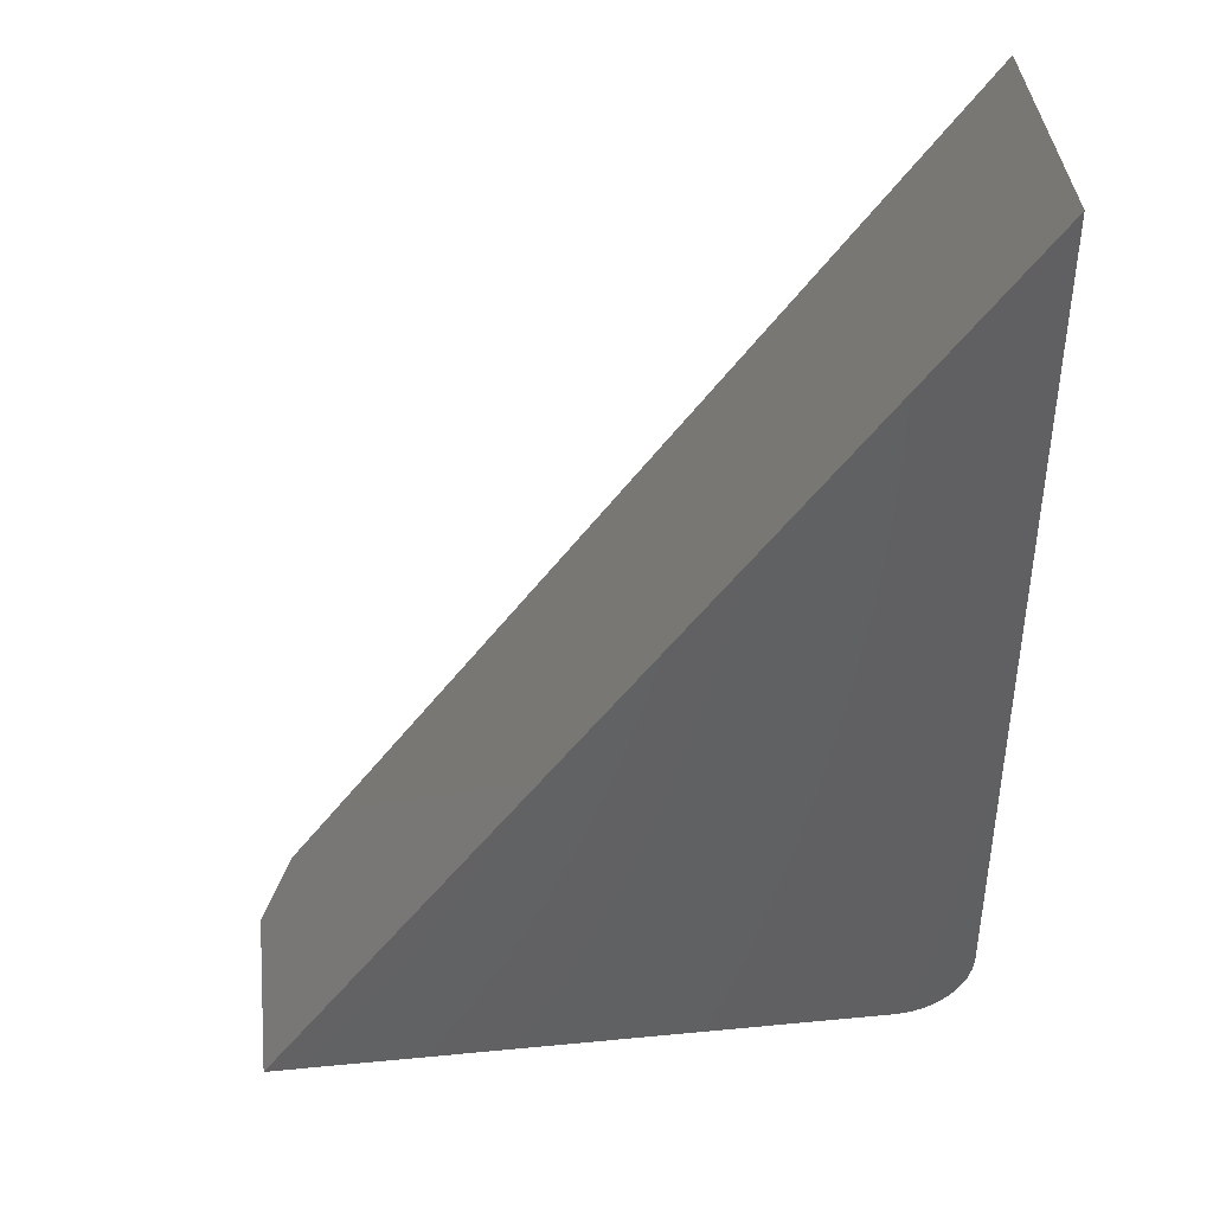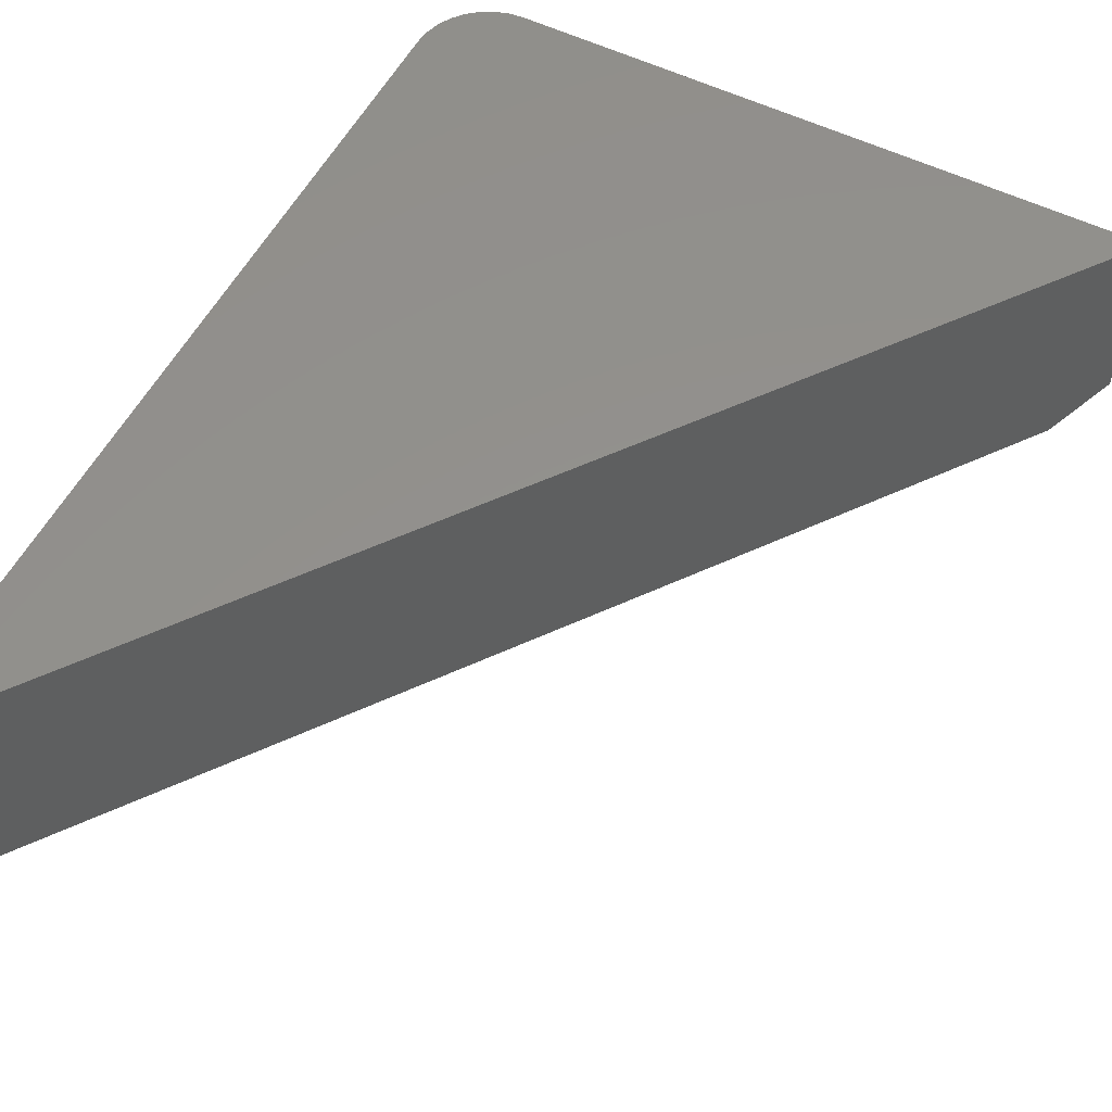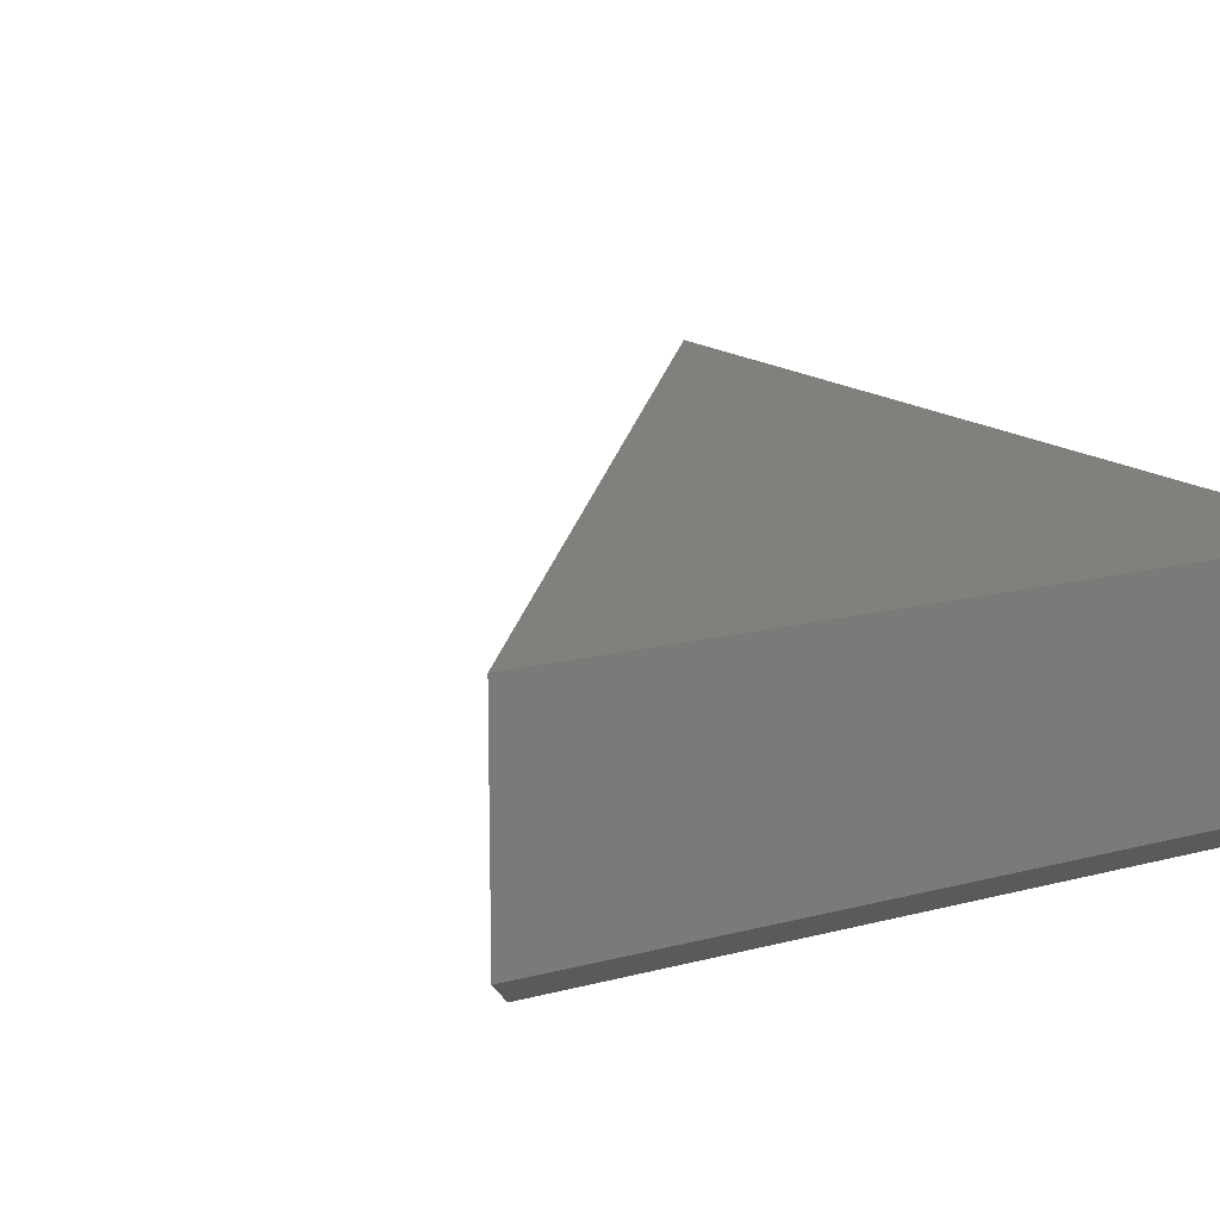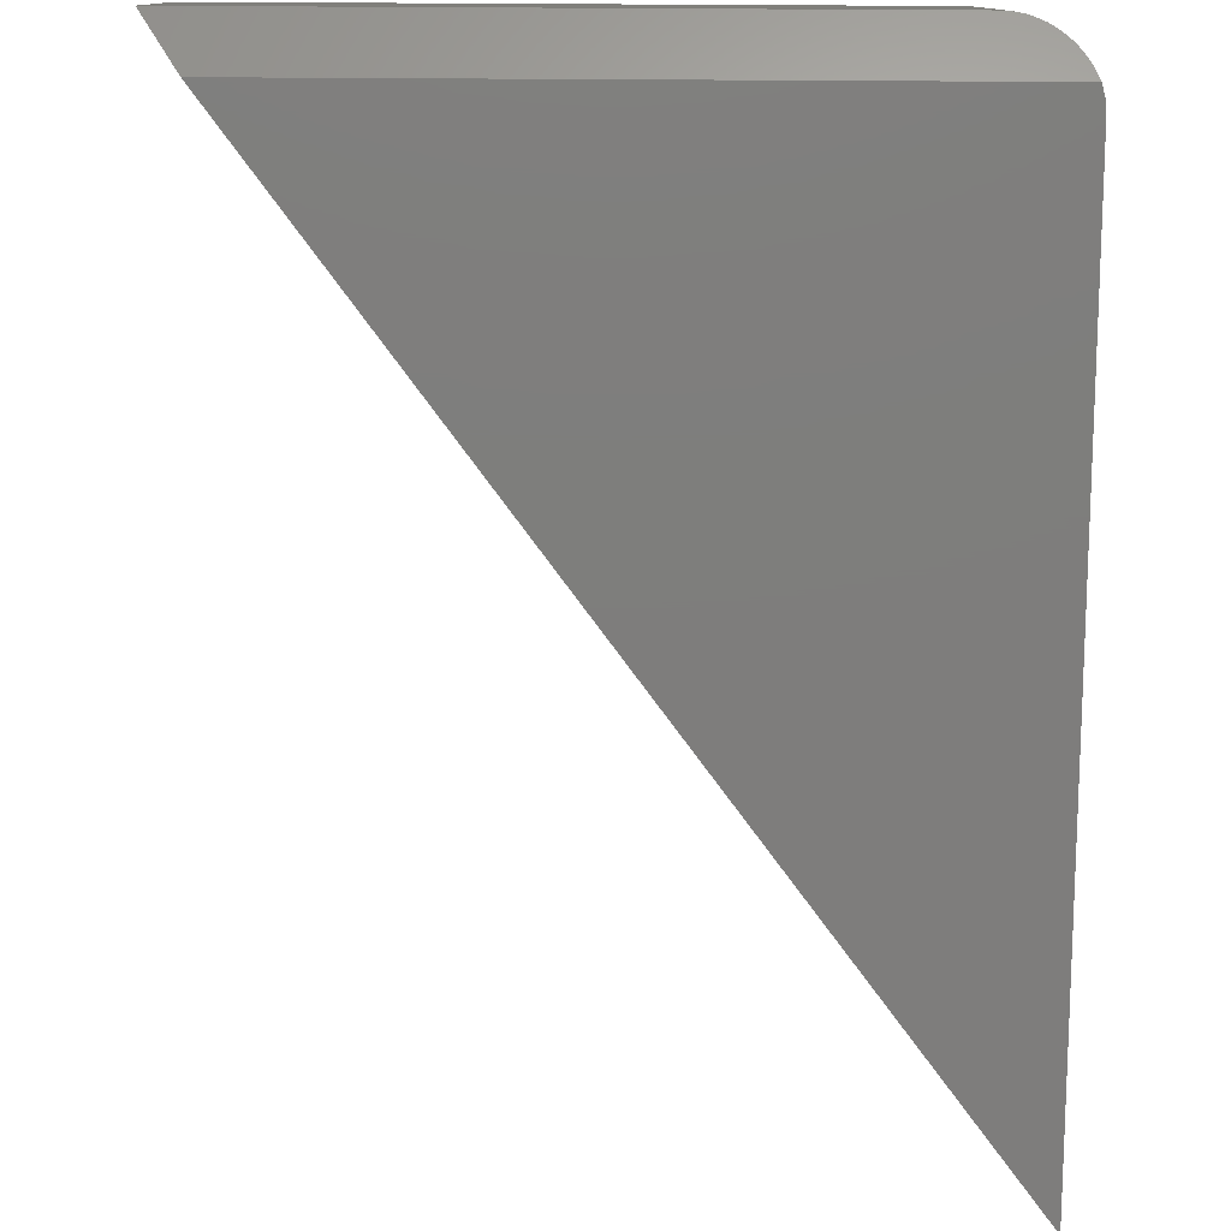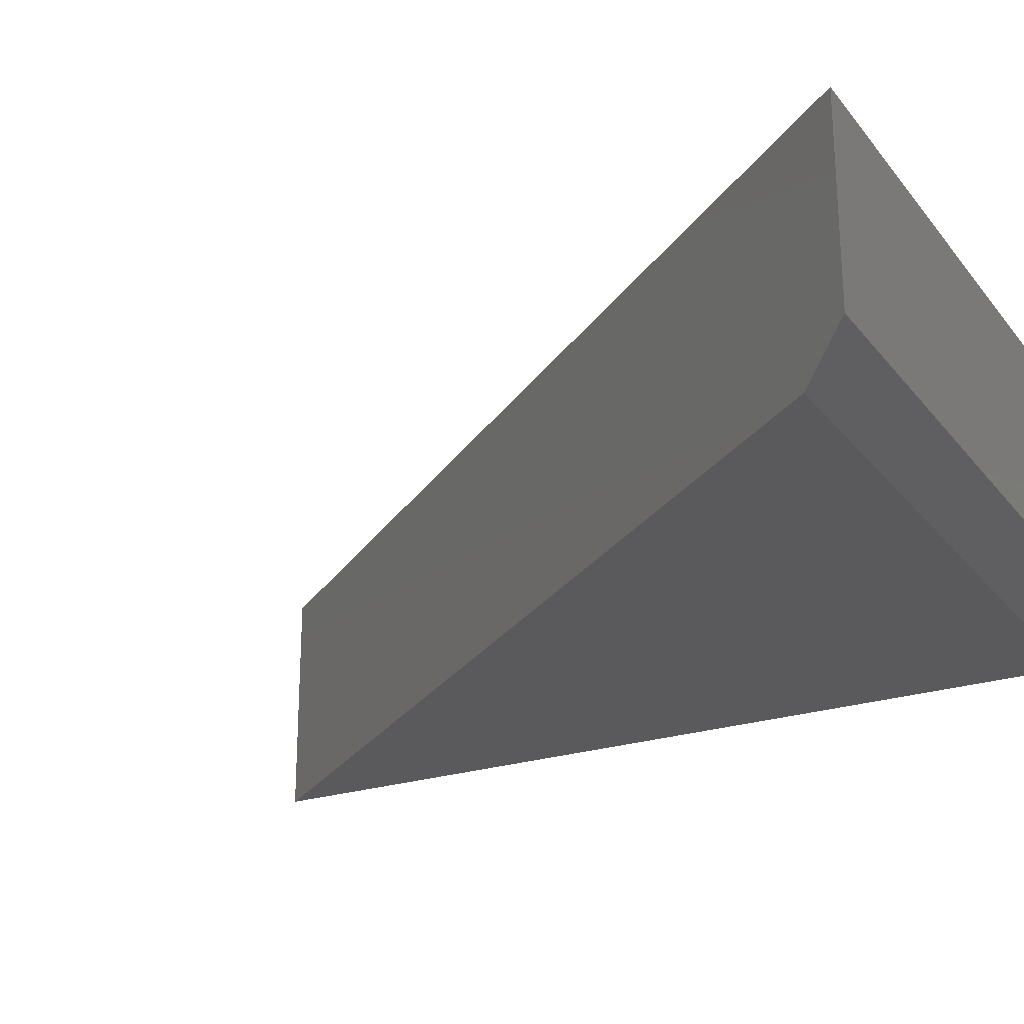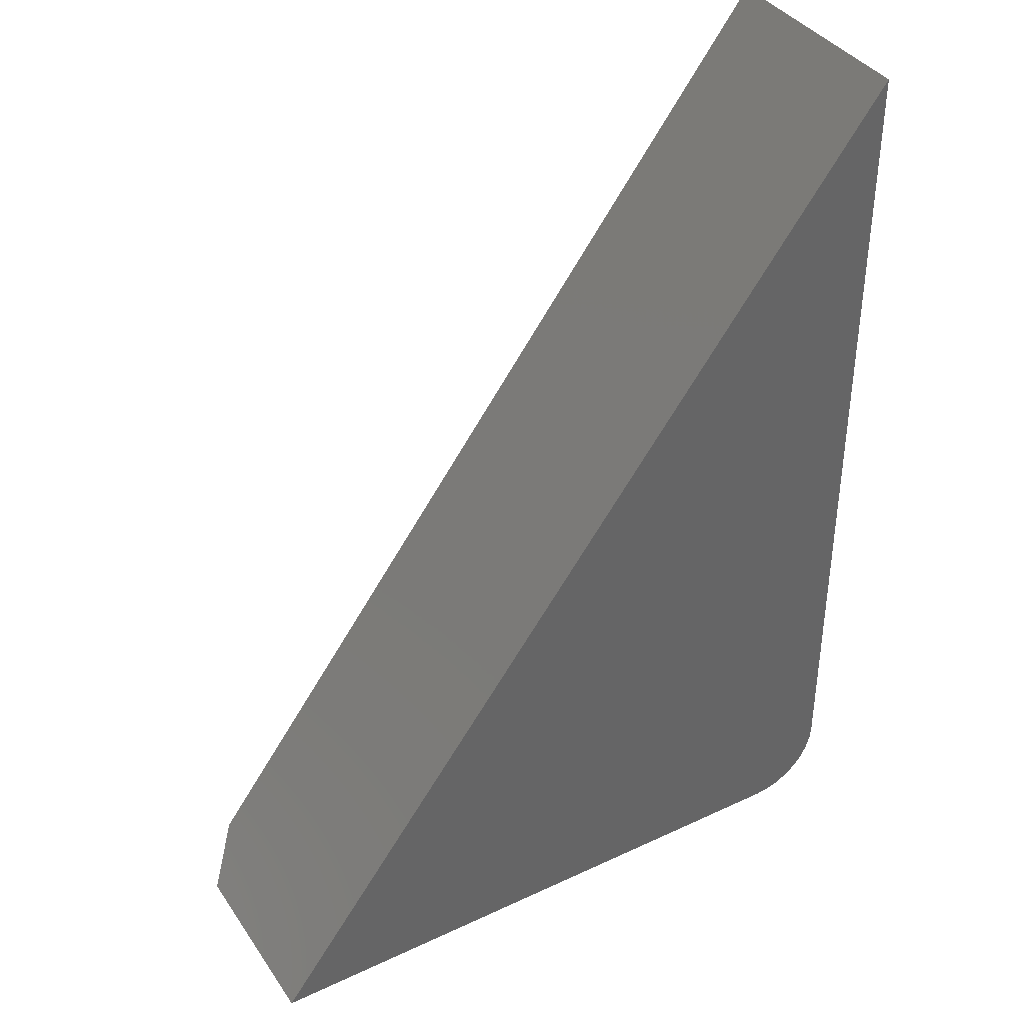
<metadata>
{"format":"stl","ext":"stl","renderer":"f3d","projection":"perspective","resolution":1024,"background":"white","views":[{"elev":41.7,"azim":173.4,"up":"+Z"},{"elev":55.0,"azim":27.3,"up":"+Y"},{"elev":15.0,"azim":150.3,"up":"+Y"},{"elev":-77.4,"azim":179.7,"up":"+Y"},{"elev":-24.3,"azim":118.6,"up":"+Y"},{"elev":38.5,"azim":149.5,"up":"+Z"}]}
</metadata>
<code>
# stl→obj: 27 verts, 50 faces
v -0.3775 -0.2969 -0.375
v -0.3699 -0.2847 -0.3912
v -0.3637 -0.2777 -0.4005
v -0.3571 -0.2719 -0.4082
v -0.3495 -0.2666 -0.4154
v -0.341 -0.2618 -0.4218
v -0.3316 -0.2577 -0.4273
v -0.3182 -0.2535 -0.4328
v -0.3111 -0.252 -0.4349
v -0.3038 -0.2509 -0.4363
v -0.2891 -0.25 -0.4375
v 0.5047 -0.25 -0.4375
v 0.458 -0.2969 -0.375
v -0.3828 -0.2969 0.75
v -0.3828 -0.2969 -0.3438
v -0.3815 -0.2969 -0.3596
v -0.3828 6.592e-17 0.75
v -0.3828 5.204e-18 -0.3438
v -0.2891 5.204e-18 -0.4375
v 0.5047 4.927e-17 -0.4375
v -0.3074 4.289e-18 -0.4357
v -0.3249 3.609e-18 -0.4304
v -0.3411 3.19e-18 -0.4217
v -0.3554 3.049e-18 -0.41
v -0.367 3.19e-18 -0.3958
v -0.3757 3.609e-18 -0.3796
v -0.381 4.289e-18 -0.362
f 1 2 3
f 1 3 4
f 1 4 5
f 1 5 6
f 1 6 7
f 1 7 8
f 1 8 9
f 1 9 10
f 1 10 11
f 1 11 12
f 1 12 13
f 13 14 15
f 13 15 16
f 13 16 1
f 14 17 15
f 15 17 18
f 11 19 12
f 12 19 20
f 17 20 19
f 17 19 21
f 17 21 22
f 17 22 23
f 17 23 24
f 17 24 25
f 17 25 26
f 17 26 27
f 17 27 18
f 21 9 22
f 22 9 8
f 22 8 7
f 25 24 4
f 25 4 3
f 3 2 25
f 26 25 2
f 1 16 27
f 1 27 26
f 1 26 2
f 19 11 21
f 21 11 10
f 21 10 9
f 22 7 23
f 23 7 6
f 23 6 24
f 24 6 5
f 24 5 4
f 16 15 27
f 27 15 18
f 17 14 20
f 20 14 13
f 20 13 12

</code>
